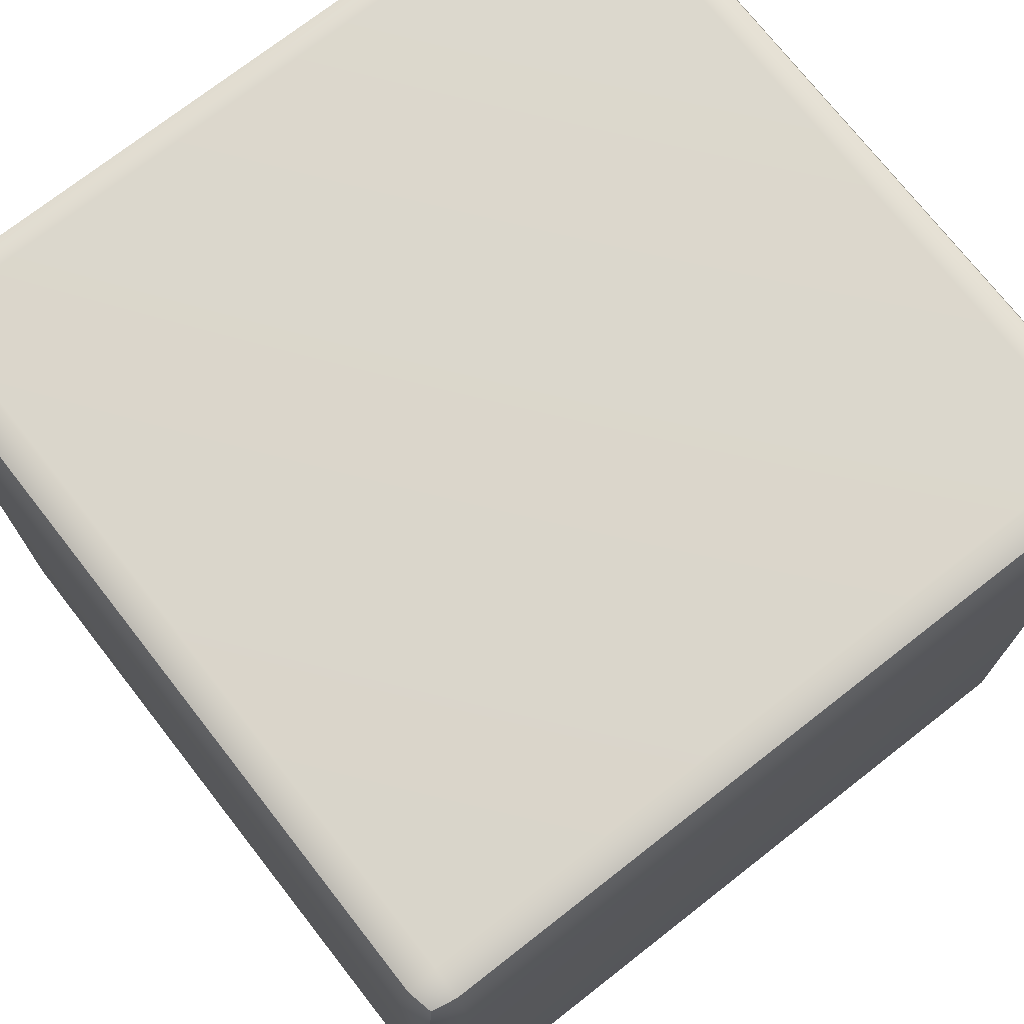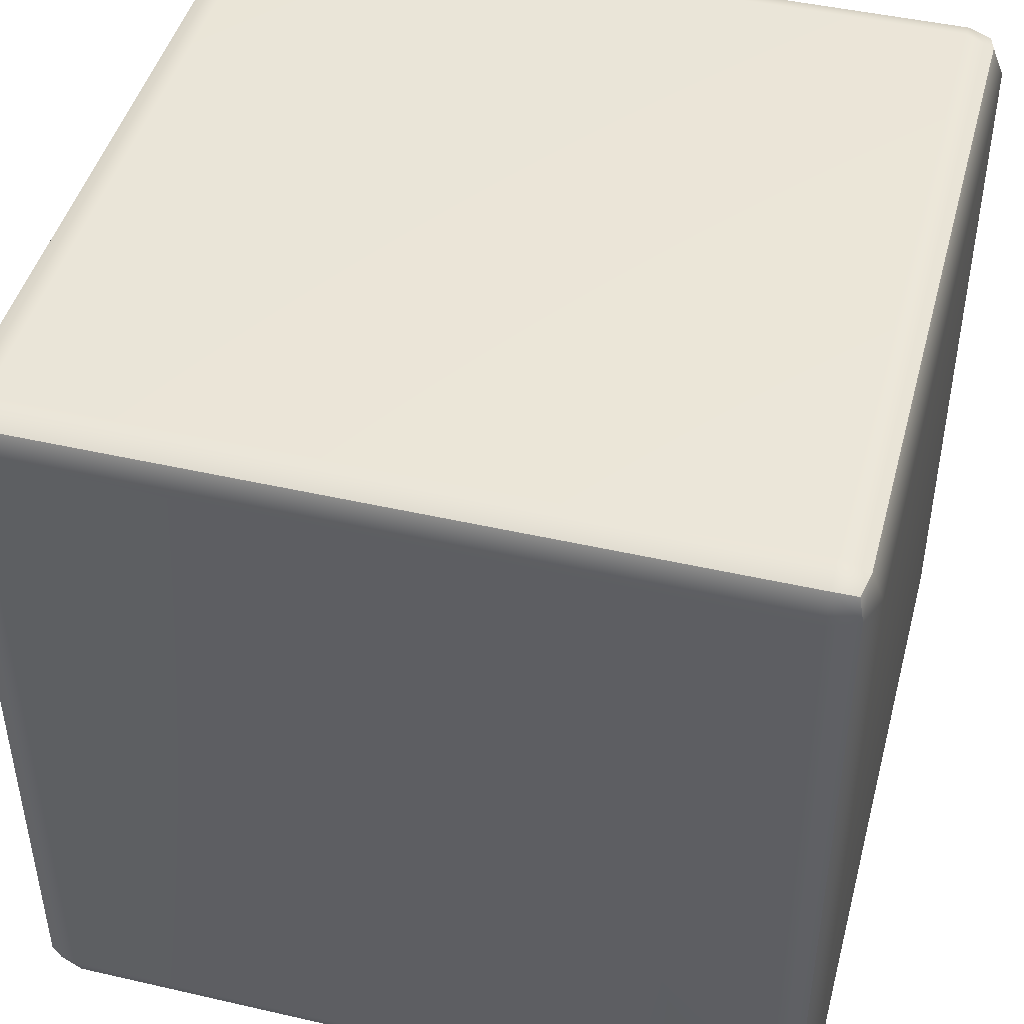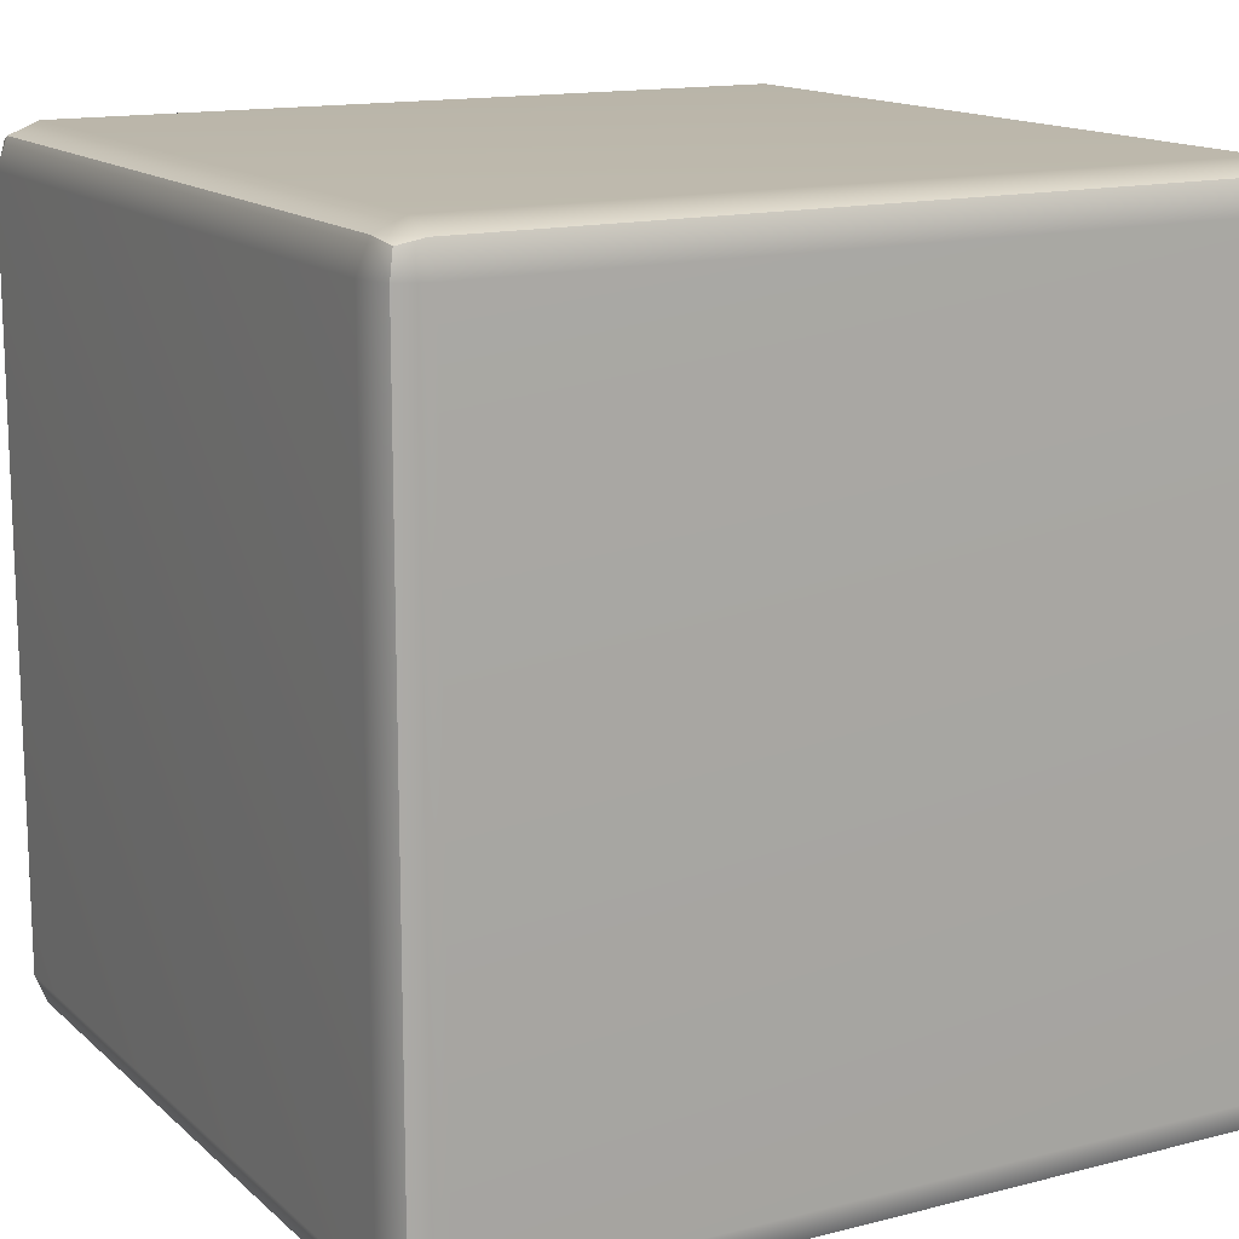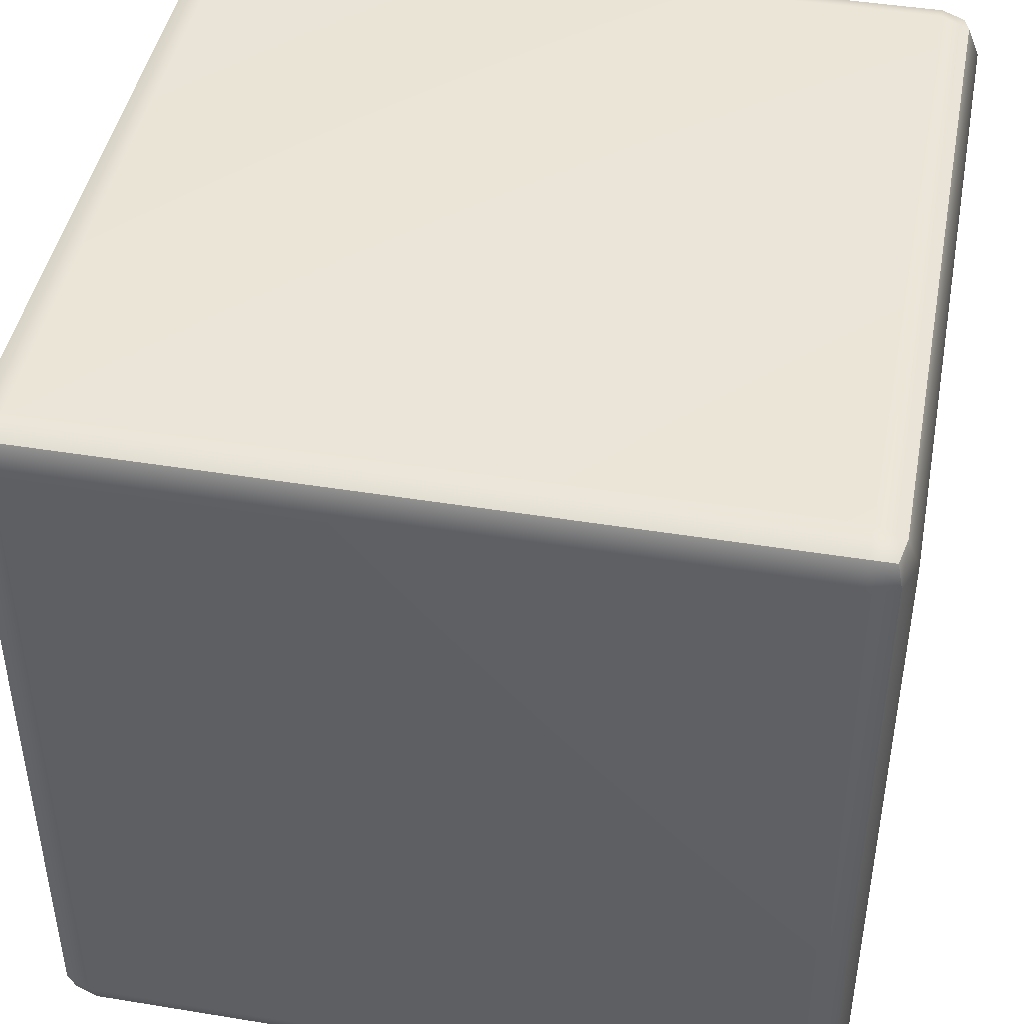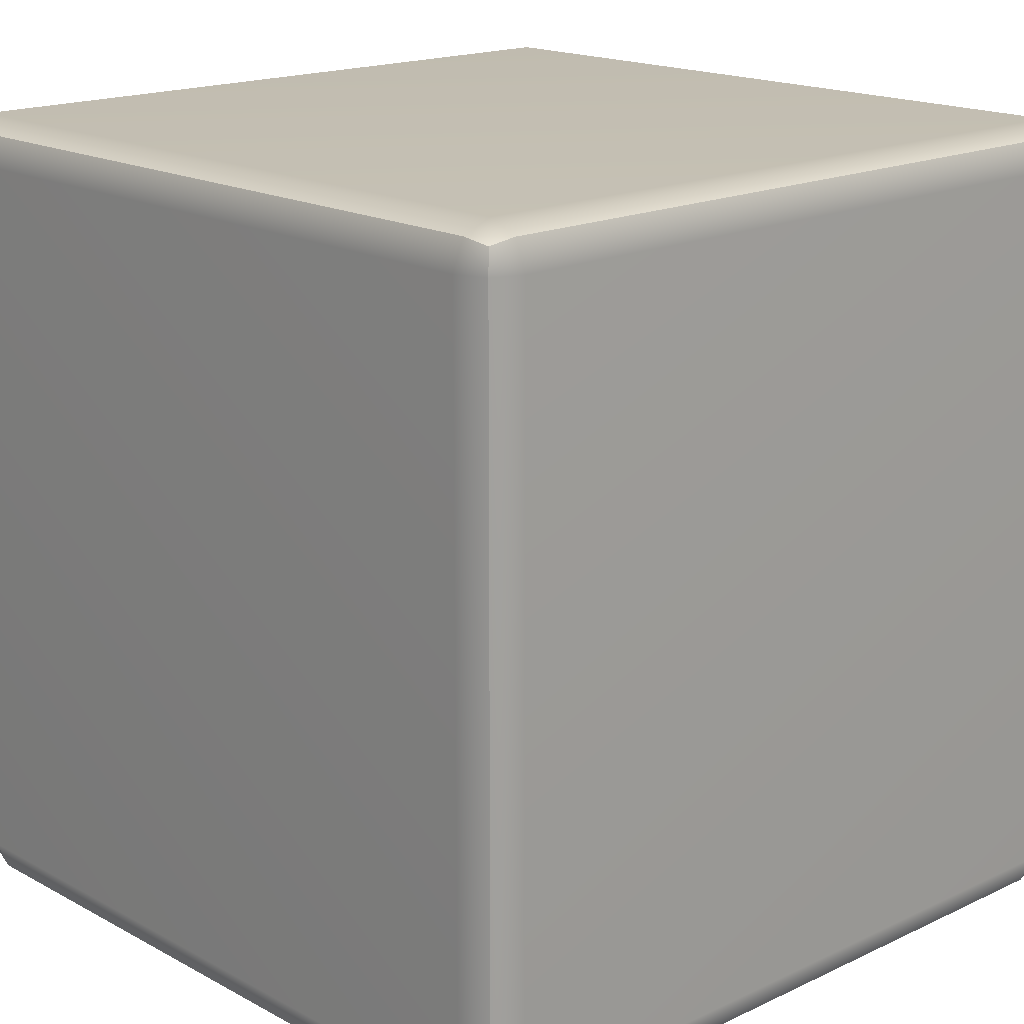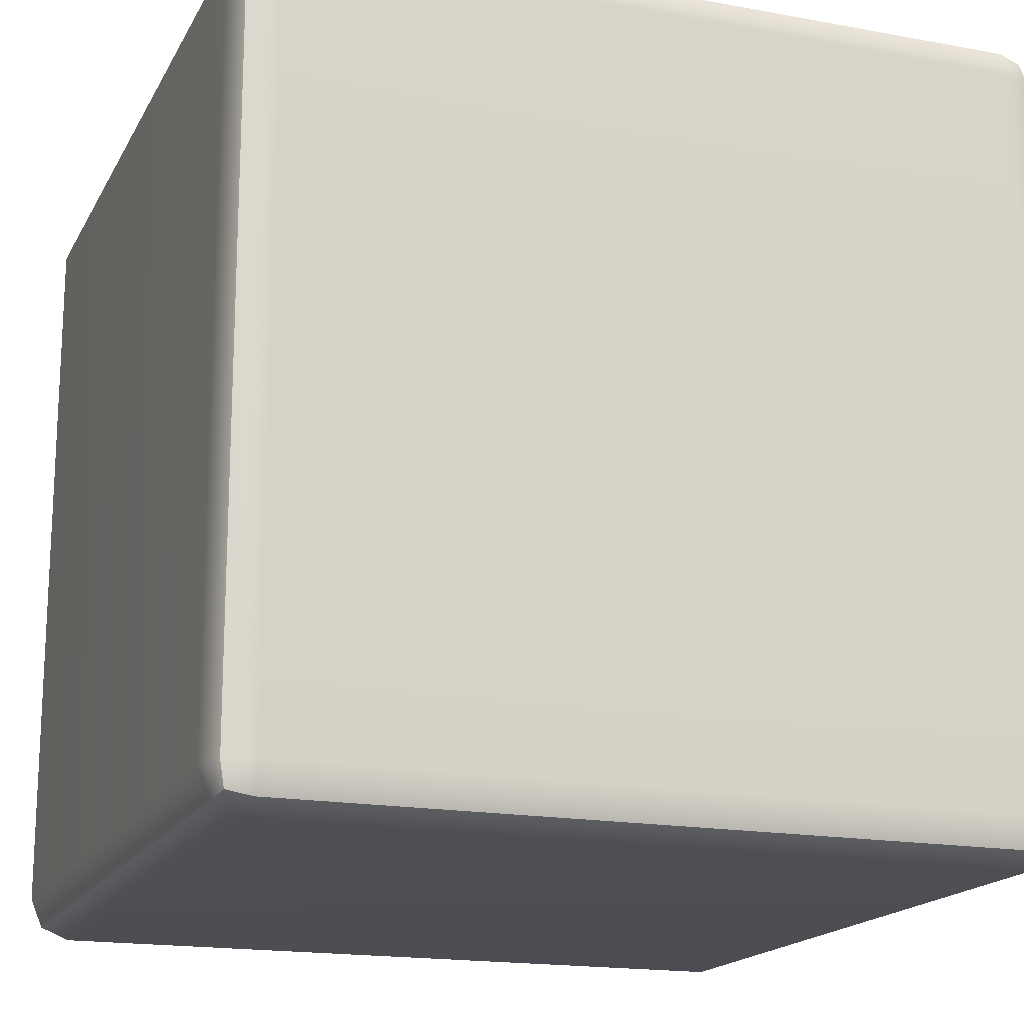
<metadata>
{"format":"obj","ext":"obj","renderer":"f3d","projection":"perspective","resolution":1024,"background":"white","views":[{"elev":73.4,"azim":-128.0,"up":"+Y"},{"elev":45.6,"azim":-75.2,"up":"+Z"},{"elev":14.4,"azim":-119.3,"up":"+Z"},{"elev":44.5,"azim":10.8,"up":"+Z"},{"elev":17.3,"azim":136.9,"up":"+Y"},{"elev":-17.4,"azim":69.8,"up":"+Z"}]}
</metadata>
<code>
g default
v -0.4854 -0.4854 0.45
v -0.45 -0.5 0.45
v -0.45 -0.4854 0.4854
v -0.45 -0.45 0.5
v -0.4854 -0.45 0.4854
v -0.5 -0.45 0.45
v 0.4854 -0.4854 0.45
v 0.5 -0.45 0.45
v 0.4854 -0.45 0.4854
v 0.45 -0.45 0.5
v 0.45 -0.4854 0.4854
v 0.45 -0.5 0.45
v -0.4854 0.4854 0.45
v -0.5 0.45 0.45
v -0.4854 0.45 0.4854
v -0.45 0.45 0.5
v -0.45 0.4854 0.4854
v -0.45 0.5 0.45
v 0.4854 0.4854 0.45
v 0.45 0.5 0.45
v 0.45 0.4854 0.4854
v 0.45 0.45 0.5
v 0.4854 0.45 0.4854
v 0.5 0.45 0.45
v -0.4854 0.45 -0.4854
v -0.5 0.45 -0.45
v -0.4854 0.4854 -0.45
v -0.45 0.5 -0.45
v -0.45 0.4854 -0.4854
v -0.45 0.45 -0.5
v 0.4854 0.45 -0.4854
v 0.45 0.45 -0.5
v 0.45 0.4854 -0.4854
v 0.45 0.5 -0.45
v 0.4854 0.4854 -0.45
v 0.5 0.45 -0.45
v -0.4854 -0.4854 -0.45
v -0.5 -0.45 -0.45
v -0.4854 -0.45 -0.4854
v -0.45 -0.45 -0.5
v -0.45 -0.4854 -0.4854
v -0.45 -0.5 -0.45
v 0.4854 -0.4854 -0.45
v 0.45 -0.5 -0.45
v 0.45 -0.4854 -0.4854
v 0.45 -0.45 -0.5
v 0.4854 -0.45 -0.4854
v 0.5 -0.45 -0.45
v -0.4789 -0.4789 0.4789
v 0.4789 -0.4789 0.4789
v -0.4789 0.4789 0.4789
v 0.4789 0.4789 0.4789
v -0.4789 0.4789 -0.4789
v 0.4789 0.4789 -0.4789
v -0.4789 -0.4789 -0.4789
v 0.4789 -0.4789 -0.4789
g Dado_Vida
f 2 1 37 42
f 1 6 38 37
f 4 3 11 10
f 3 2 12 11
f 6 5 15 14
f 5 4 16 15
f 8 7 43 48
f 7 12 44 43
f 10 9 23 22
f 9 8 24 23
f 14 13 27 26
f 13 18 28 27
f 18 17 21 20
f 17 16 22 21
f 20 19 35 34
f 19 24 36 35
f 26 25 39 38
f 25 30 40 39
f 30 29 33 32
f 29 28 34 33
f 32 31 47 46
f 31 36 48 47
f 42 41 45 44
f 41 40 46 45
f 4 10 22 16
f 18 20 34 28
f 30 32 46 40
f 42 44 12 2
f 8 48 36 24
f 38 6 14 26
f 5 6 1 49
f 1 2 3 49
f 3 4 5 49
f 11 12 7 50
f 7 8 9 50
f 9 10 11 50
f 17 18 13 51
f 13 14 15 51
f 15 16 17 51
f 23 24 19 52
f 19 20 21 52
f 21 22 23 52
f 29 30 25 53
f 25 26 27 53
f 27 28 29 53
f 35 36 31 54
f 31 32 33 54
f 33 34 35 54
f 41 42 37 55
f 37 38 39 55
f 39 40 41 55
f 47 48 43 56
f 43 44 45 56
f 45 46 47 56

</code>
